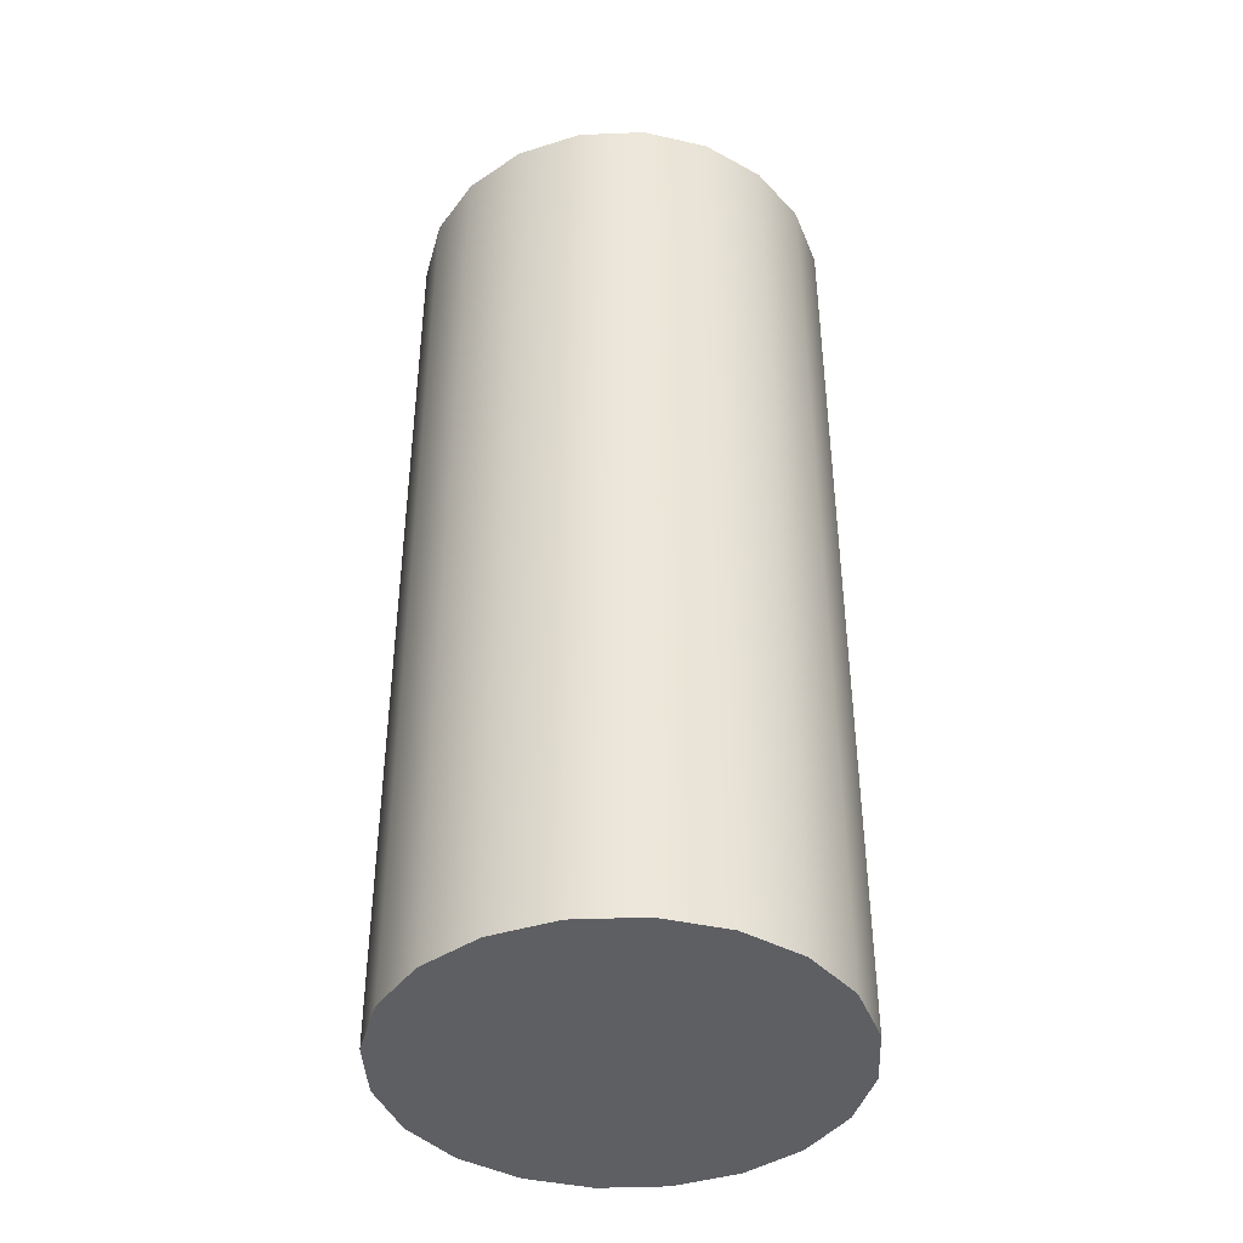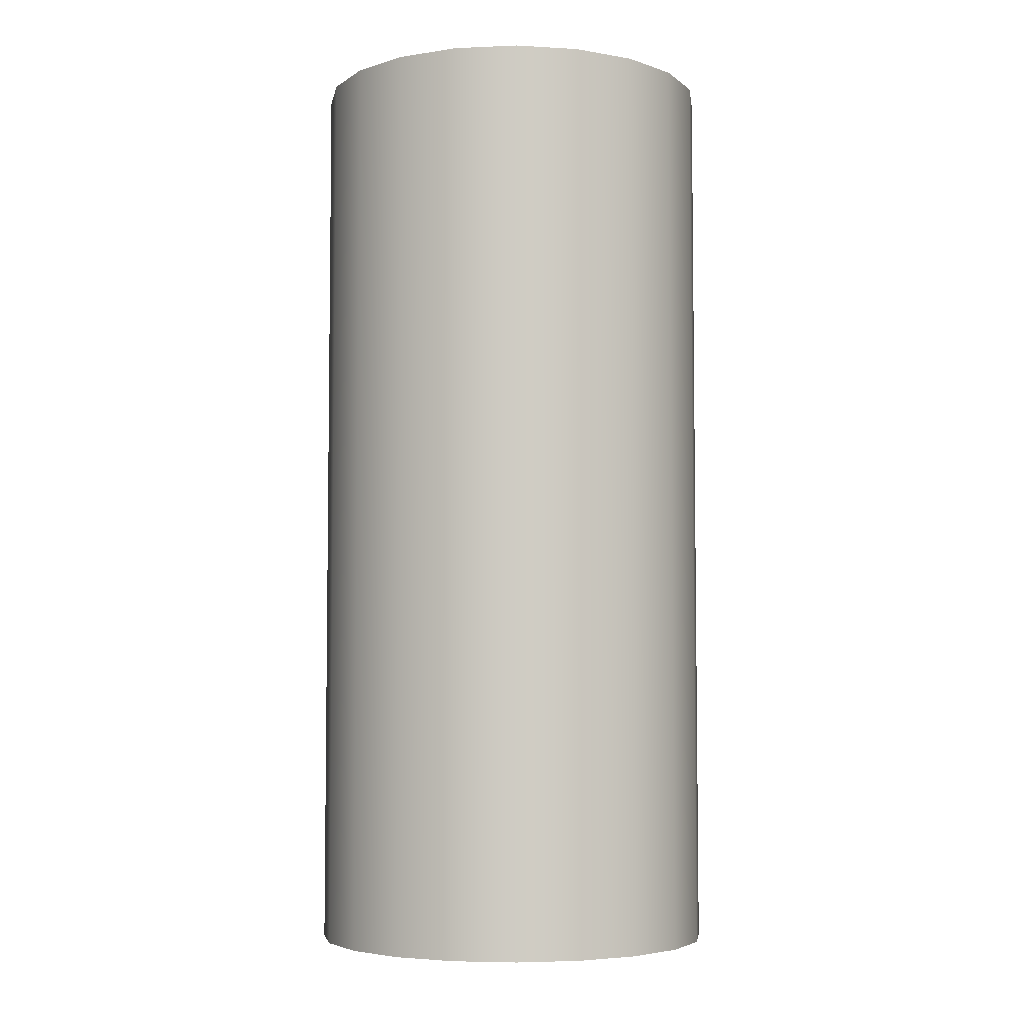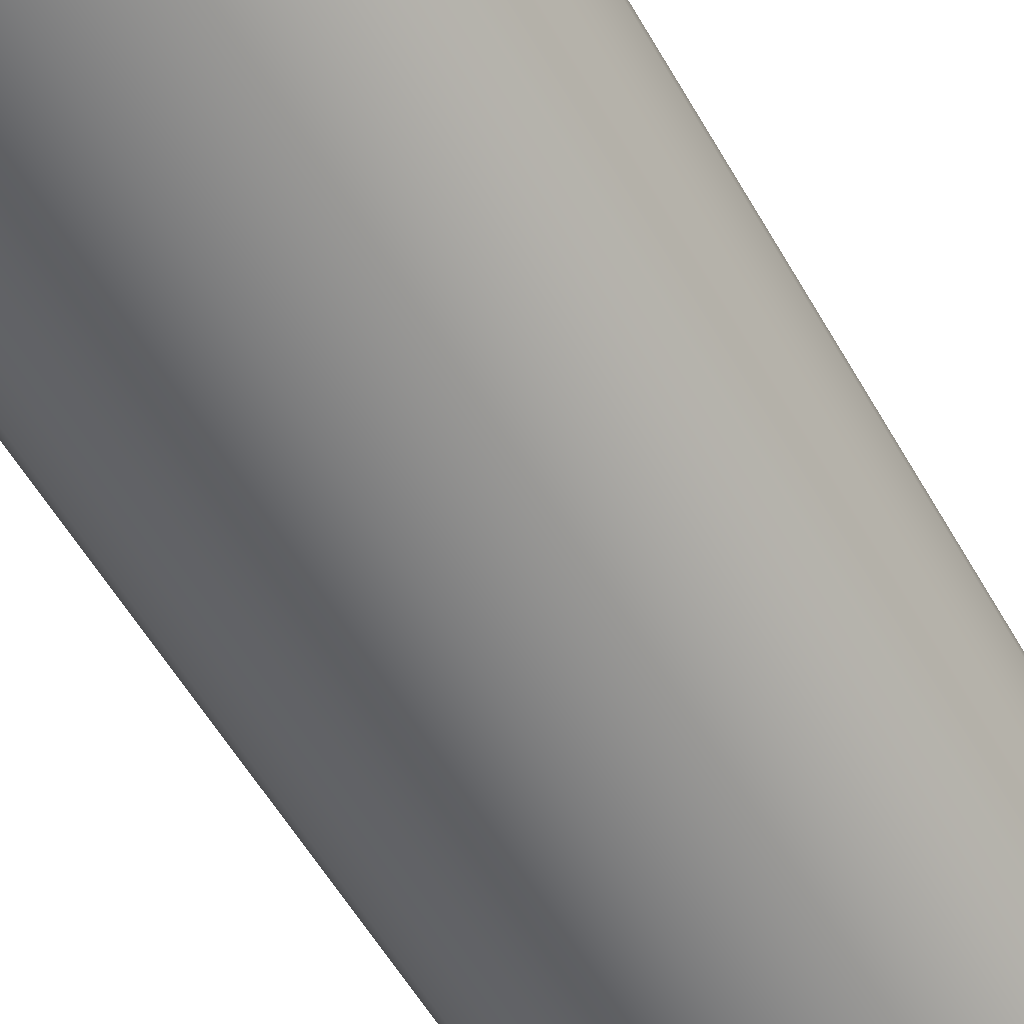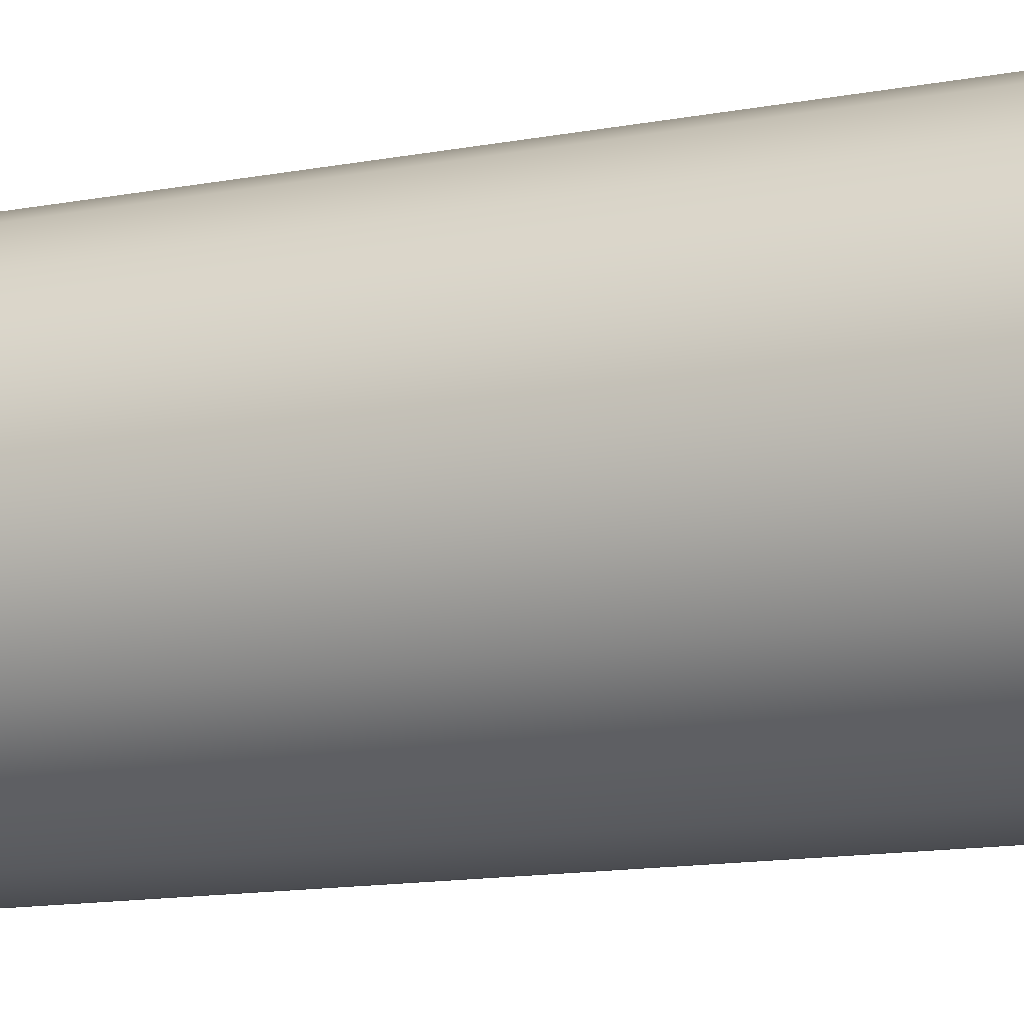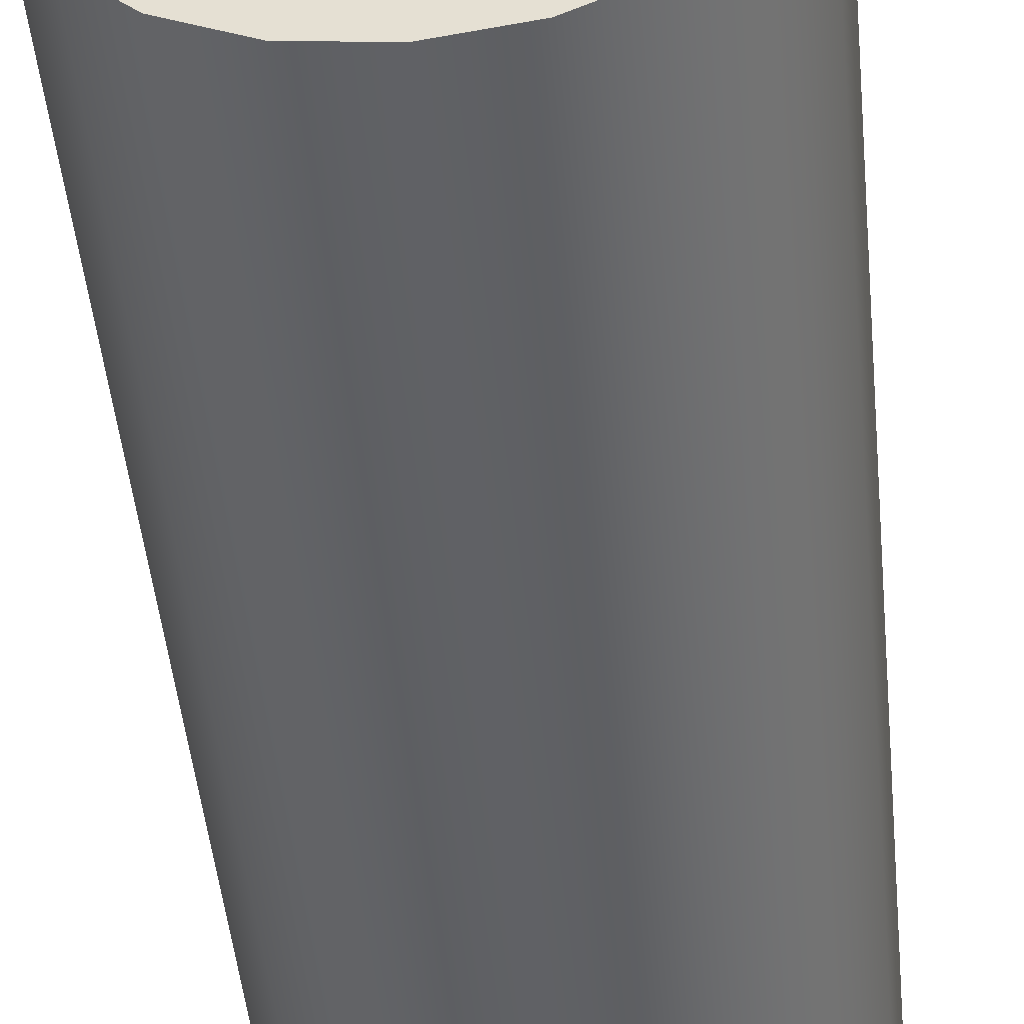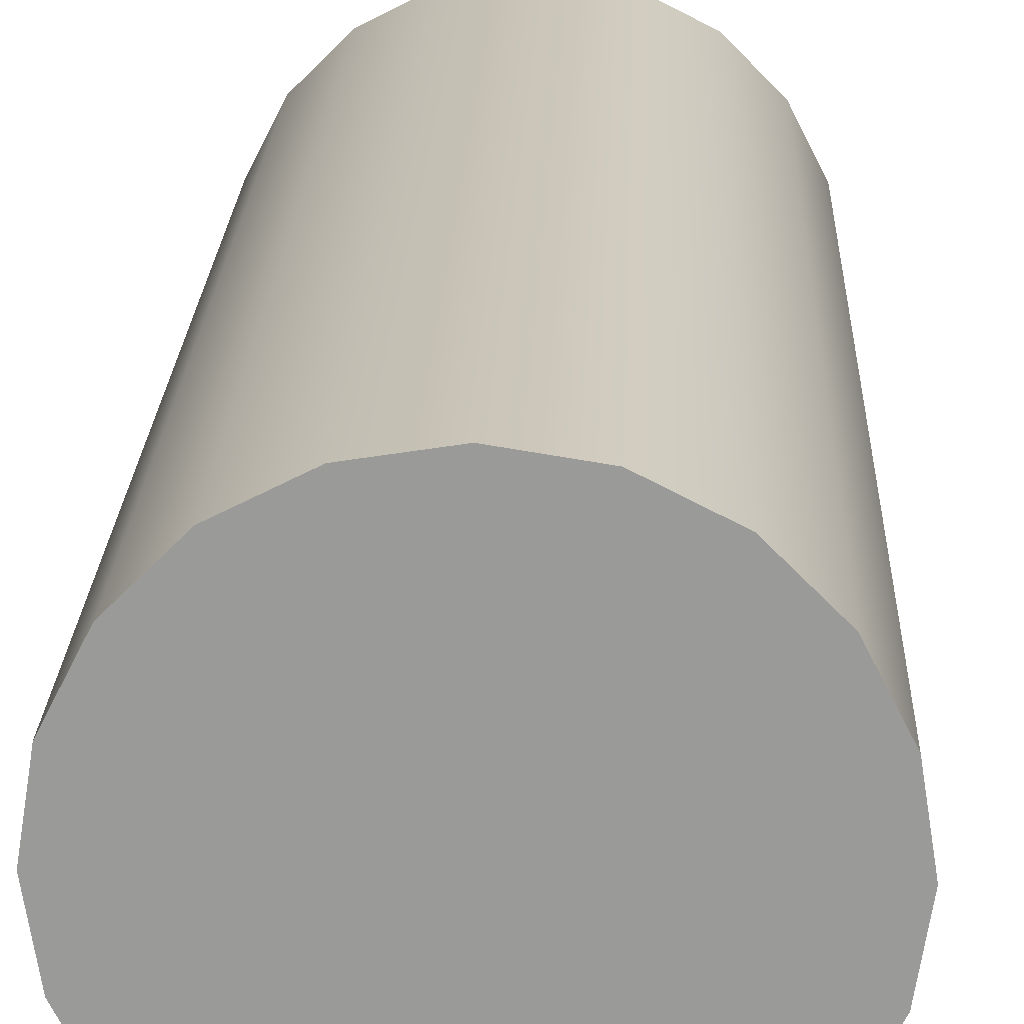
<metadata>
{"format":"obj","ext":"obj","renderer":"f3d","projection":"perspective","resolution":1024,"background":"white","views":[{"elev":-41.5,"azim":-150.3,"up":"+Y"},{"elev":-5.0,"azim":142.7,"up":"+Y"},{"elev":-58.6,"azim":-150.0,"up":"+Z"},{"elev":-14.4,"azim":111.8,"up":"+Z"},{"elev":-47.9,"azim":-174.4,"up":"+Z"},{"elev":20.5,"azim":-178.0,"up":"+Z"}]}
</metadata>
<code>
g default
v 1.181 4.408 -0.3822
v 1.006 4.408 -0.7269
v 0.732 4.408 -1.001
v 0.3872 4.408 -1.176
v 0.005063 4.408 -1.237
v -0.3771 4.408 -1.176
v -0.7219 4.408 -1.001
v -0.9955 4.408 -0.7269
v -1.171 4.408 -0.3822
v -1.232 4.408 0
v -1.171 4.408 0.3822
v -0.9955 4.408 0.7269
v -0.7219 4.408 1.001
v -0.3771 4.408 1.176
v 0.005063 4.408 1.237
v 0.3872 4.408 1.176
v 0.732 4.408 1.001
v 1.006 4.408 0.7269
v 1.181 4.408 0.3822
v 1.242 4.408 0
v 1.181 10.01 -0.3822
v 1.006 10.01 -0.7269
v 0.732 10.01 -1.001
v 0.3872 10.01 -1.176
v 0.005063 10.01 -1.237
v -0.3771 10.01 -1.176
v -0.7219 10.01 -1.001
v -0.9955 10.01 -0.7269
v -1.171 10.01 -0.3822
v -1.232 10.01 0
v -1.171 10.01 0.3822
v -0.9955 10.01 0.7269
v -0.7219 10.01 1.001
v -0.3771 10.01 1.176
v 0.005063 10.01 1.237
v 0.3872 10.01 1.176
v 0.732 10.01 1.001
v 1.006 10.01 0.7269
v 1.181 10.01 0.3822
v 1.242 10.01 0
v 0.005063 4.408 0
v 0.005063 10.01 0
g Man2Body:MainbodyDUDE1
f 1 2 21
f 21 2 22
f 2 3 22
f 22 3 23
f 3 4 23
f 23 4 24
f 4 5 24
f 24 5 25
f 5 6 25
f 25 6 26
f 6 7 26
f 26 7 27
f 7 8 27
f 27 8 28
f 8 9 28
f 28 9 29
f 9 10 29
f 29 10 30
f 10 11 30
f 30 11 31
f 11 12 31
f 31 12 32
f 12 13 32
f 32 13 33
f 13 14 33
f 33 14 34
f 14 15 34
f 34 15 35
f 15 16 35
f 35 16 36
f 16 17 36
f 36 17 37
f 17 18 37
f 37 18 38
f 18 19 38
f 38 19 39
f 19 20 39
f 39 20 40
f 20 1 40
f 40 1 21
f 2 1 41
f 3 2 41
f 4 3 41
f 5 4 41
f 6 5 41
f 7 6 41
f 8 7 41
f 9 8 41
f 10 9 41
f 11 10 41
f 12 11 41
f 13 12 41
f 14 13 41
f 15 14 41
f 16 15 41
f 17 16 41
f 18 17 41
f 19 18 41
f 20 19 41
f 1 20 41
f 21 22 42
f 22 23 42
f 23 24 42
f 24 25 42
f 25 26 42
f 26 27 42
f 27 28 42
f 28 29 42
f 29 30 42
f 30 31 42
f 31 32 42
f 32 33 42
f 33 34 42
f 34 35 42
f 35 36 42
f 36 37 42
f 37 38 42
f 38 39 42
f 39 40 42
f 40 21 42

</code>
